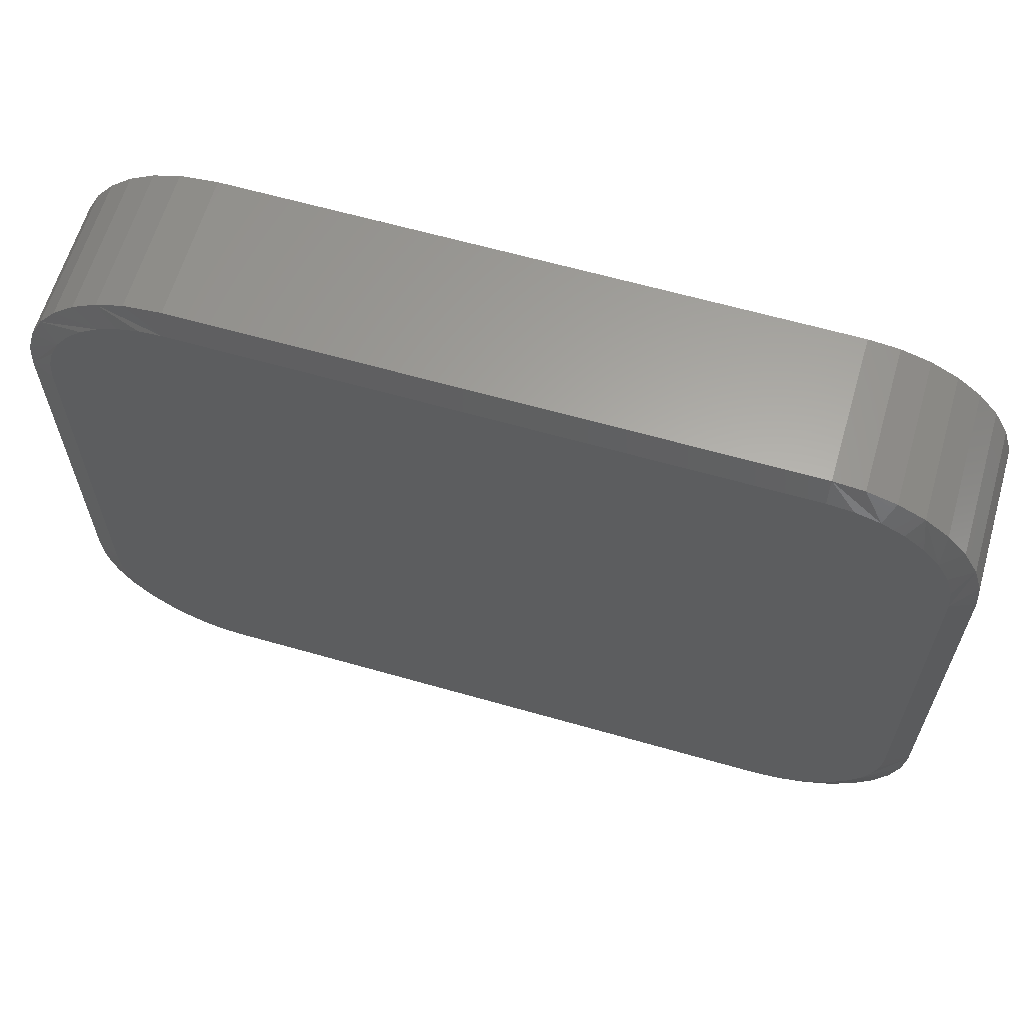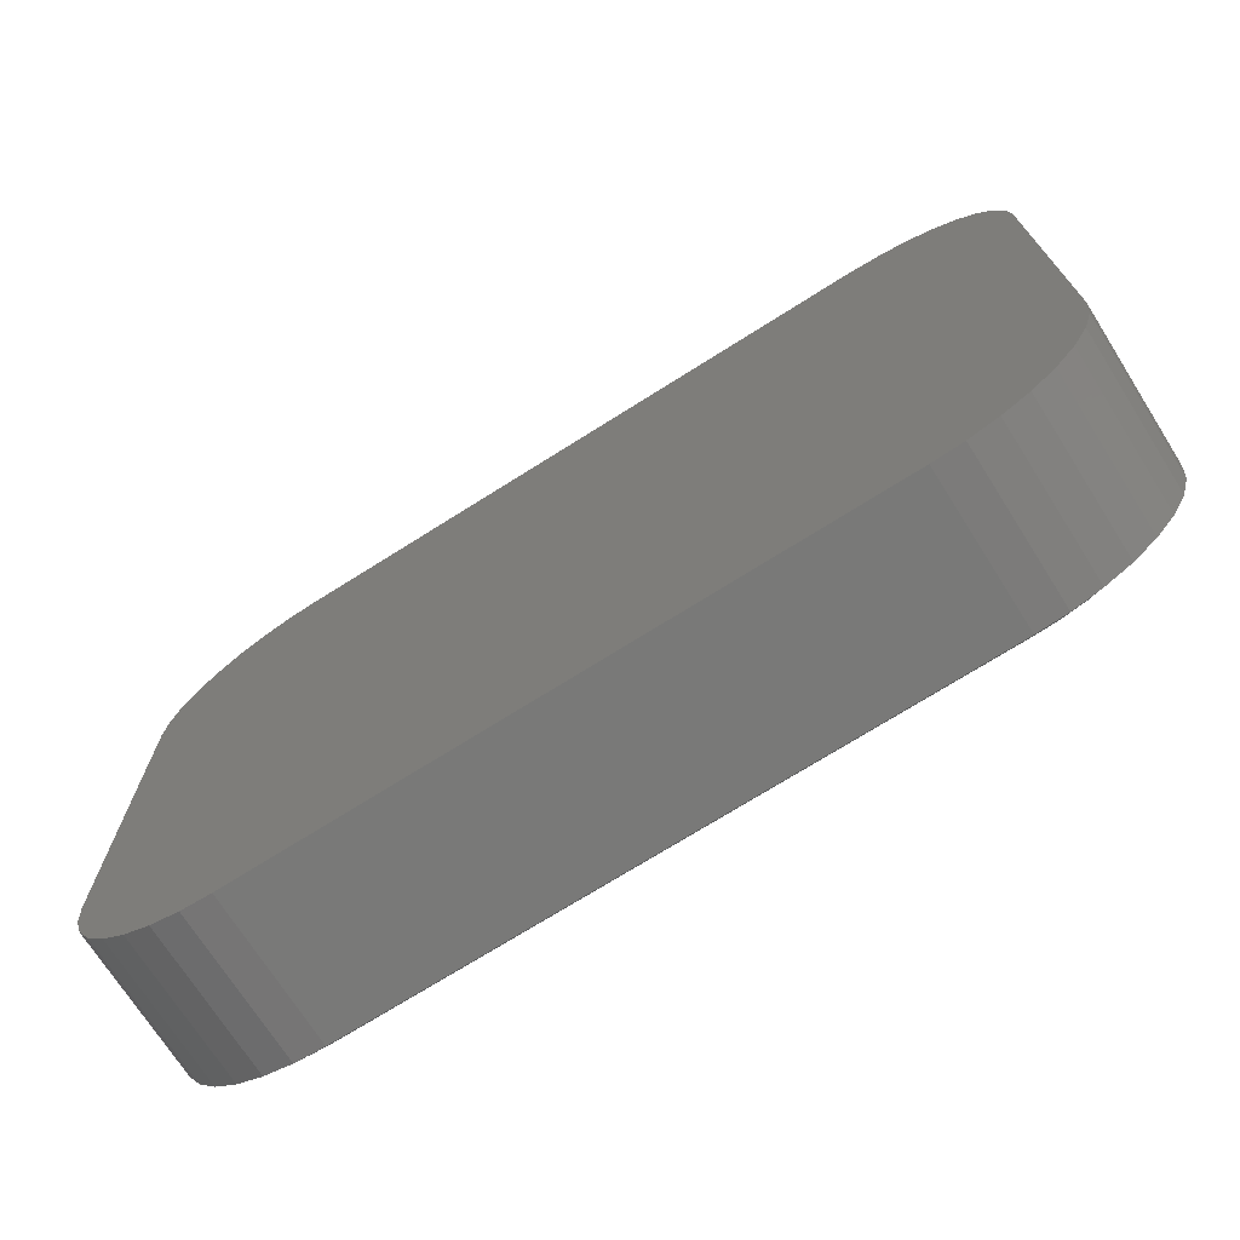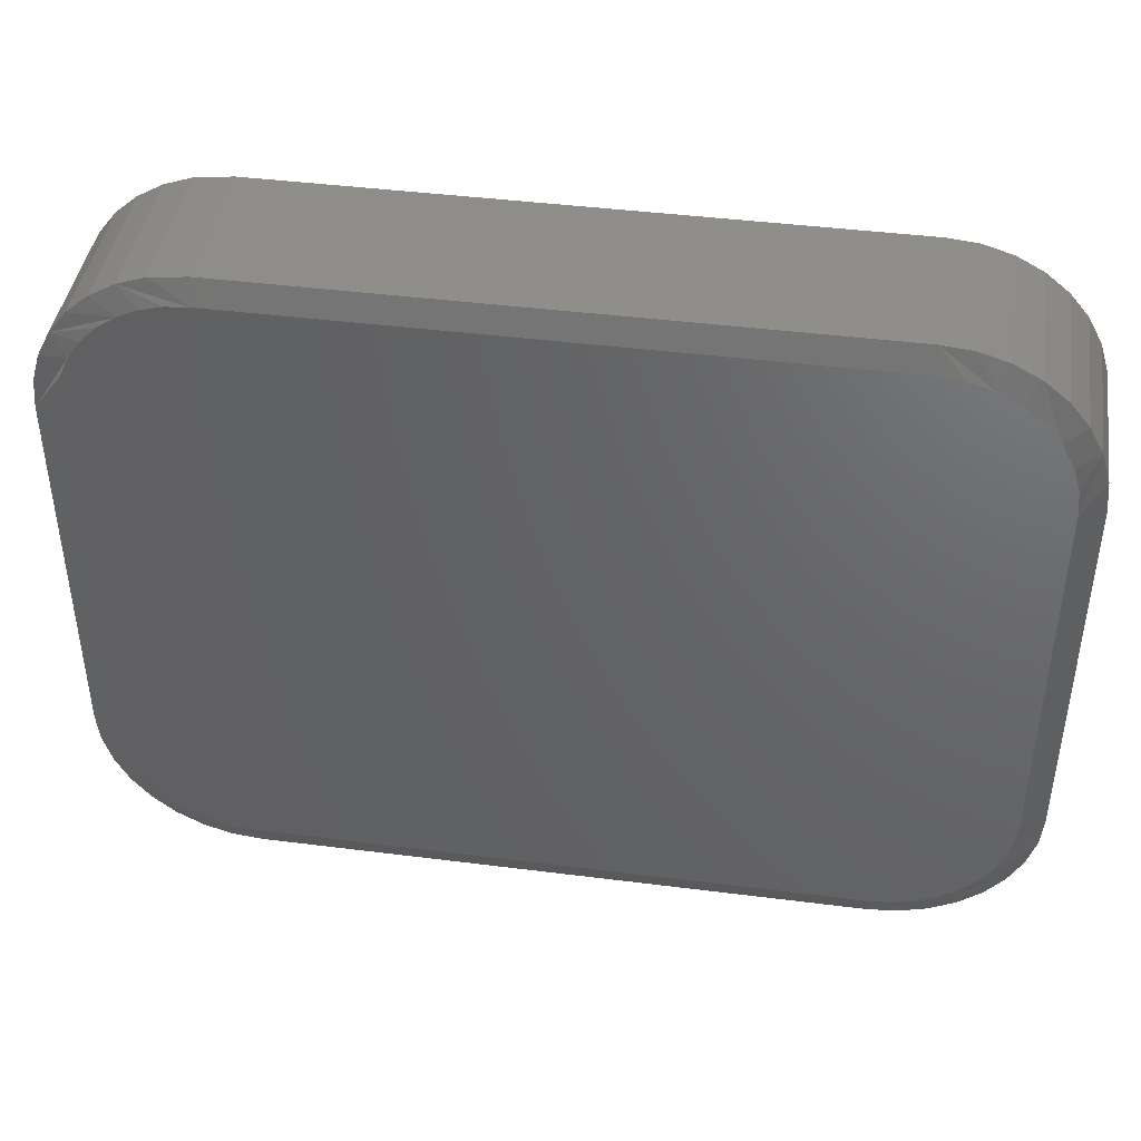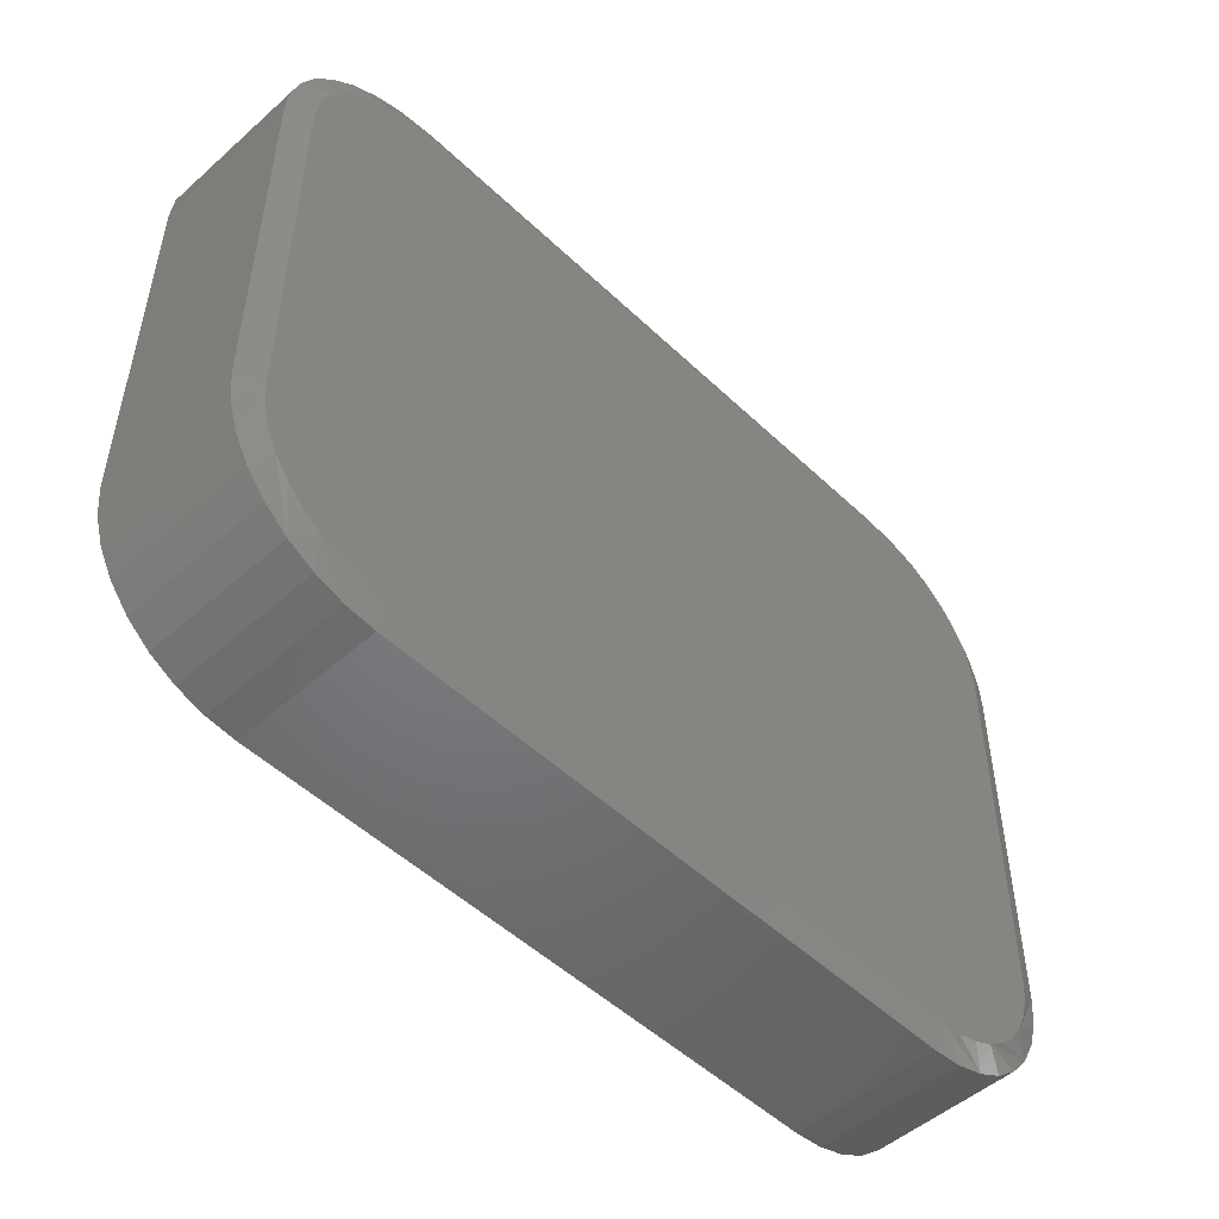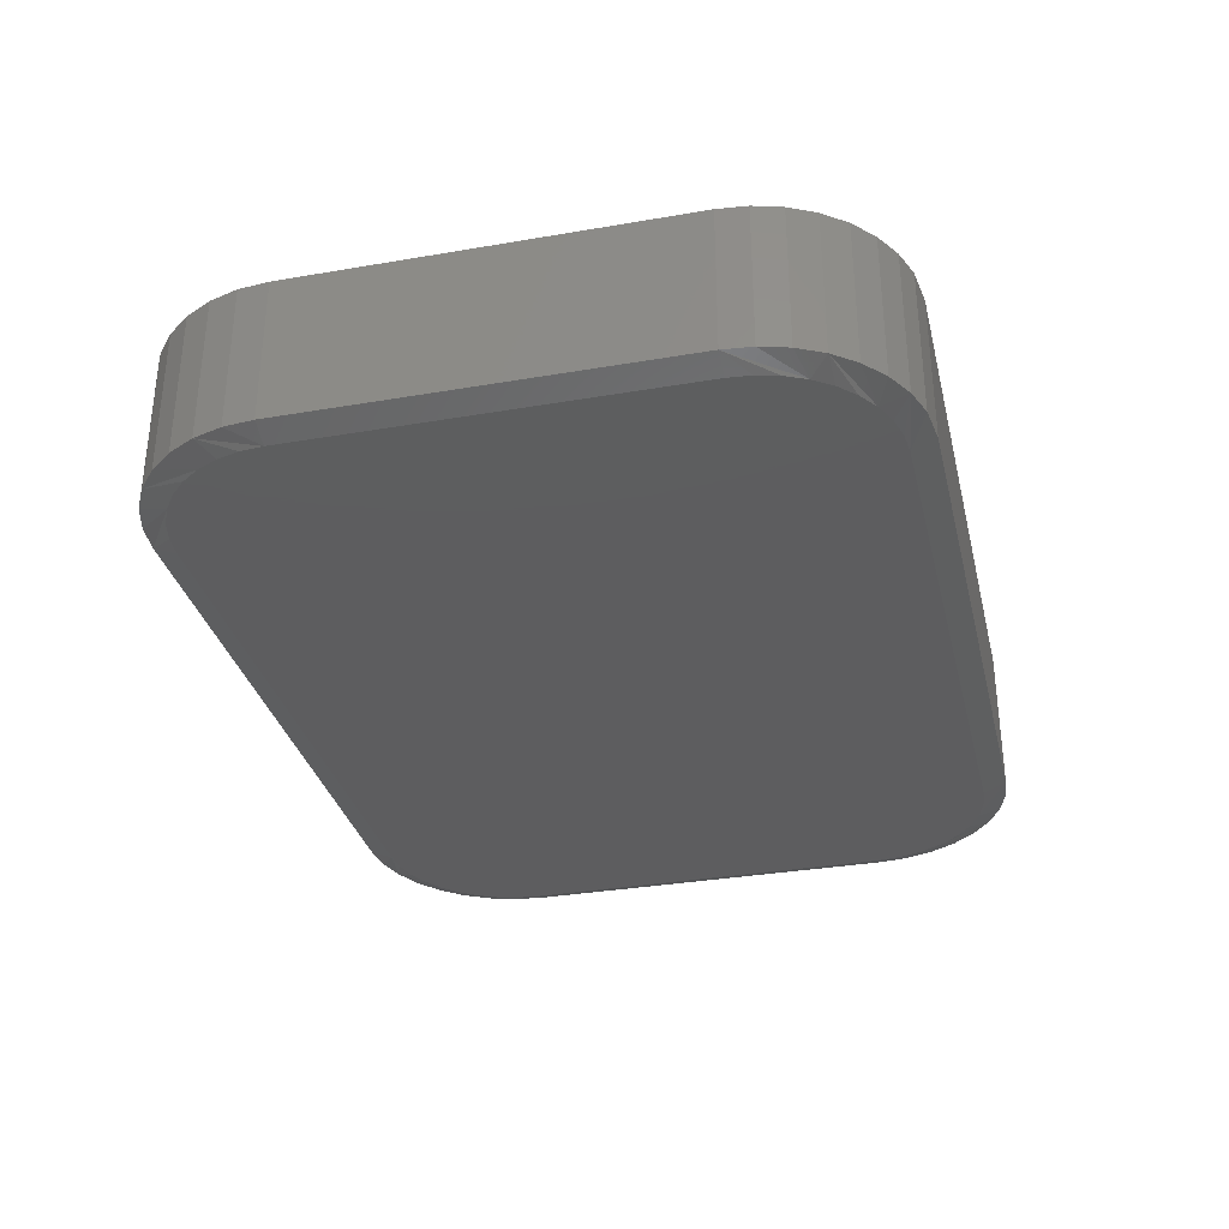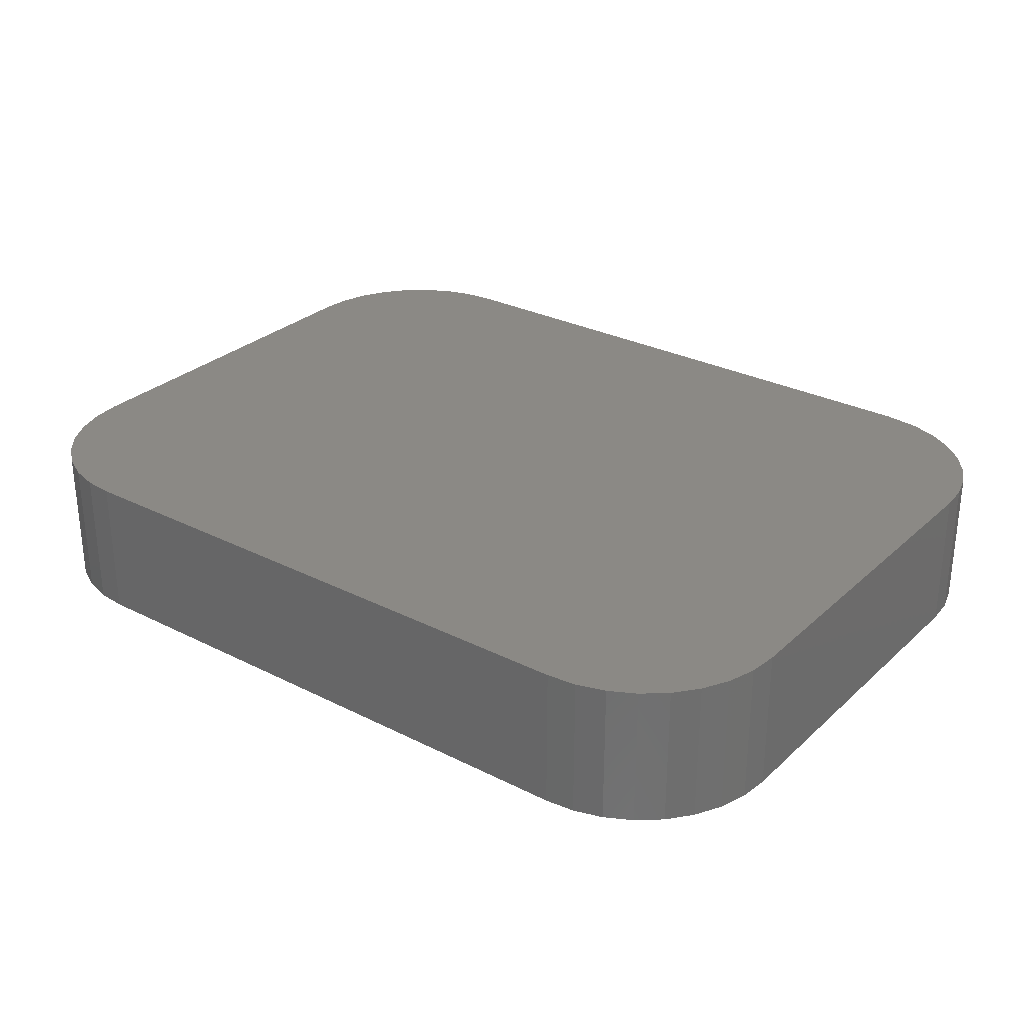
<metadata>
{"format":"stl","ext":"stl","renderer":"f3d","projection":"perspective","resolution":1024,"background":"white","views":[{"elev":62.5,"azim":16.2,"up":"+Z"},{"elev":-71.7,"azim":-147.7,"up":"+Z"},{"elev":42.7,"azim":8.6,"up":"+Z"},{"elev":-50.5,"azim":-46.0,"up":"+Z"},{"elev":-32.8,"azim":-76.6,"up":"+Y"},{"elev":29.0,"azim":-143.0,"up":"+Y"}]}
</metadata>
<code>
# stl→obj: 111 verts, 218 faces
v -0.75 2.746e-17 0.3113
v -0.75 -0.2422 0.3113
v -0.7455 3.06e-17 0.3588
v -0.7455 -0.2422 0.3588
v -0.7321 3.463e-17 0.4046
v -0.7321 -0.2422 0.4046
v -0.7104 3.94e-17 0.4471
v -0.7104 -0.2422 0.4471
v -0.681 4.475e-17 0.4847
v -0.681 -0.2422 0.4847
v -0.6451 5.049e-17 0.5162
v -0.6451 -0.2422 0.5162
v -0.6039 5.64e-17 0.5403
v -0.6039 -0.2422 0.5403
v -0.5589 6.228e-17 0.5563
v -0.5589 -0.2422 0.5563
v -0.6042 -0.2578 0.4962
v -0.5704 -0.2578 0.512
v -0.5345 -0.2578 0.5216
v -0.6823 -0.2578 0.4181
v -0.661 -0.2578 0.4485
v -0.6346 -0.2578 0.4749
v -0.4974 -0.2578 0.5248
v -0.4974 -0.2422 0.5639
v -0.7109 -0.2578 0.3113
v -0.7077 -0.2578 0.3484
v -0.6981 -0.2578 0.3843
v 0.5467 1.305e-16 -0.5681
v 0.4974 1.245e-16 -0.5729
v -0.4974 1.373e-17 -0.5729
v 0.5467 1.858e-16 0.559
v 0.4974 1.806e-16 0.5639
v -0.4974 7.713e-17 0.5639
v -0.5467 8.529e-18 -0.5681
v -0.594 4.066e-18 -0.5537
v 0.594 1.366e-16 -0.5537
v -0.6377 5.127e-19 -0.5304
v 0.6377 1.427e-16 -0.5304
v -0.676 -1.994e-18 -0.499
v 0.676 1.487e-16 -0.499
v -0.7074 -3.357e-18 -0.4607
v 0.7074 1.543e-16 -0.4607
v -0.7308 -3.524e-18 -0.417
v 0.7308 1.593e-16 -0.417
v -0.7451 -2.489e-18 -0.3696
v 0.7451 1.636e-16 -0.3696
v -0.75 -2.922e-19 -0.3203
v 0.75 1.668e-16 -0.3203
v 0.75 2.016e-16 0.3113
v 0.7451 1.968e-16 0.3606
v 0.7308 1.978e-16 0.4079
v 0.7074 1.976e-16 0.4516
v 0.676 1.963e-16 0.4899
v 0.6377 1.938e-16 0.5213
v 0.594 1.902e-16 0.5447
v 0.4974 -0.2578 0.5248
v 0.4974 -0.2422 0.5639
v 0.539 -0.2578 0.5207
v -0.4974 -0.2578 -0.5339
v 0.5345 -0.2578 -0.5306
v -0.5345 -0.2578 -0.5306
v 0.4974 -0.2578 -0.5339
v 0.5791 -0.2578 0.5086
v 0.5704 -0.2578 -0.521
v 0.616 -0.2578 0.4888
v 0.6484 -0.2578 0.4623
v 0.6749 -0.2578 0.4299
v 0.6947 -0.2578 0.393
v 0.7068 -0.2578 0.3529
v 0.7109 -0.2578 0.3113
v 0.7109 -0.2578 -0.3203
v -0.7109 -0.2578 -0.3203
v 0.7077 -0.2578 -0.3574
v -0.7077 -0.2578 -0.3574
v 0.6981 -0.2578 -0.3934
v -0.6981 -0.2578 -0.3934
v 0.6823 -0.2578 -0.4271
v -0.6823 -0.2578 -0.4271
v 0.661 -0.2578 -0.4576
v -0.661 -0.2578 -0.4576
v 0.6346 -0.2578 -0.4839
v -0.6346 -0.2578 -0.4839
v 0.6042 -0.2578 -0.5053
v -0.6042 -0.2578 -0.5053
v -0.5704 -0.2578 -0.521
v -0.75 -0.2422 -0.3203
v 0.5467 -0.2422 0.559
v 0.594 -0.2422 0.5447
v 0.6377 -0.2422 0.5213
v 0.676 -0.2422 0.4899
v 0.7074 -0.2422 0.4516
v 0.7308 -0.2422 0.4079
v 0.7451 -0.2422 0.3606
v 0.75 -0.2422 0.3113
v 0.75 -0.2422 -0.3203
v 0.7451 -0.2422 -0.3696
v 0.7308 -0.2422 -0.417
v 0.7074 -0.2422 -0.4607
v 0.676 -0.2422 -0.499
v 0.6377 -0.2422 -0.5304
v 0.594 -0.2422 -0.5537
v 0.5467 -0.2422 -0.5681
v 0.4974 -0.2422 -0.5729
v -0.4974 -0.2422 -0.5729
v -0.5467 -0.2422 -0.5681
v -0.594 -0.2422 -0.5537
v -0.6377 -0.2422 -0.5304
v -0.676 -0.2422 -0.499
v -0.7074 -0.2422 -0.4607
v -0.7308 -0.2422 -0.417
v -0.7451 -0.2422 -0.3696
f 1 2 3
f 3 2 4
f 3 4 5
f 5 4 6
f 5 6 7
f 7 6 8
f 7 8 9
f 9 8 10
f 9 10 11
f 11 10 12
f 11 12 13
f 13 12 14
f 13 14 15
f 15 14 16
f 14 12 17
f 18 14 17
f 14 18 19
f 8 6 20
f 21 8 20
f 8 21 22
f 22 17 8
f 20 6 4
f 17 12 10
f 10 8 17
f 23 24 16
f 23 16 14
f 23 14 19
f 2 25 26
f 2 26 27
f 2 27 20
f 2 20 4
f 28 29 30
f 31 15 32
f 15 33 32
f 30 34 28
f 28 34 35
f 28 35 36
f 36 35 37
f 36 37 38
f 38 37 39
f 38 39 40
f 40 39 41
f 40 41 42
f 42 41 43
f 42 43 44
f 44 43 45
f 44 45 46
f 46 45 47
f 46 47 48
f 48 47 1
f 48 1 49
f 49 1 3
f 49 3 50
f 50 3 5
f 50 5 51
f 51 5 7
f 51 7 52
f 52 7 9
f 52 9 53
f 53 9 11
f 53 11 54
f 54 11 13
f 54 13 55
f 55 13 15
f 55 15 31
f 23 56 24
f 24 56 57
f 57 32 24
f 24 32 33
f 24 33 16
f 16 33 15
f 56 19 58
f 56 23 19
f 59 60 61
f 59 62 60
f 58 19 18
f 58 18 63
f 64 61 60
f 63 18 65
f 65 18 17
f 65 17 66
f 66 17 22
f 66 22 67
f 67 22 21
f 67 21 20
f 67 20 68
f 68 20 27
f 68 27 69
f 69 27 26
f 69 26 70
f 70 26 25
f 70 25 71
f 71 25 72
f 71 72 73
f 73 72 74
f 73 74 75
f 75 74 76
f 75 76 77
f 77 76 78
f 77 78 79
f 79 78 80
f 79 80 81
f 81 80 82
f 81 82 83
f 83 82 84
f 83 84 64
f 64 84 85
f 64 85 61
f 2 1 86
f 86 1 47
f 32 57 31
f 31 57 87
f 31 87 55
f 55 87 88
f 55 88 54
f 54 88 89
f 54 89 53
f 53 89 90
f 53 90 52
f 52 90 91
f 52 91 51
f 51 91 92
f 51 92 50
f 50 92 93
f 50 93 49
f 49 93 94
f 95 48 94
f 94 48 49
f 48 95 46
f 46 95 96
f 46 96 44
f 44 96 97
f 44 97 42
f 42 97 98
f 42 98 40
f 40 98 99
f 40 99 38
f 38 99 100
f 38 100 36
f 36 100 101
f 36 101 28
f 28 101 102
f 28 102 29
f 29 102 103
f 104 30 103
f 103 30 29
f 30 104 34
f 34 104 105
f 34 105 35
f 35 105 106
f 35 106 37
f 37 106 107
f 37 107 39
f 39 107 108
f 39 108 41
f 41 108 109
f 41 109 43
f 43 109 110
f 43 110 45
f 45 110 111
f 45 111 47
f 47 111 86
f 70 71 94
f 94 71 95
f 101 100 83
f 64 101 83
f 101 64 60
f 98 97 77
f 79 98 77
f 98 79 81
f 81 83 98
f 77 97 96
f 83 100 99
f 99 98 83
f 62 103 102
f 62 102 101
f 62 101 60
f 95 71 73
f 95 73 75
f 95 75 77
f 95 77 96
f 62 59 103
f 103 59 104
f 110 109 78
f 76 110 78
f 110 76 74
f 107 106 84
f 82 107 84
f 107 82 80
f 80 78 107
f 84 106 105
f 78 109 108
f 108 107 78
f 72 86 111
f 72 111 110
f 72 110 74
f 104 59 61
f 104 61 85
f 104 85 84
f 104 84 105
f 72 25 86
f 86 25 2
f 90 89 67
f 69 92 68
f 66 89 65
f 66 67 89
f 70 94 93
f 70 93 92
f 70 92 69
f 57 56 58
f 57 58 63
f 57 63 87
f 90 67 91
f 91 67 68
f 91 68 92
f 87 63 88
f 88 63 65
f 88 65 89

</code>
